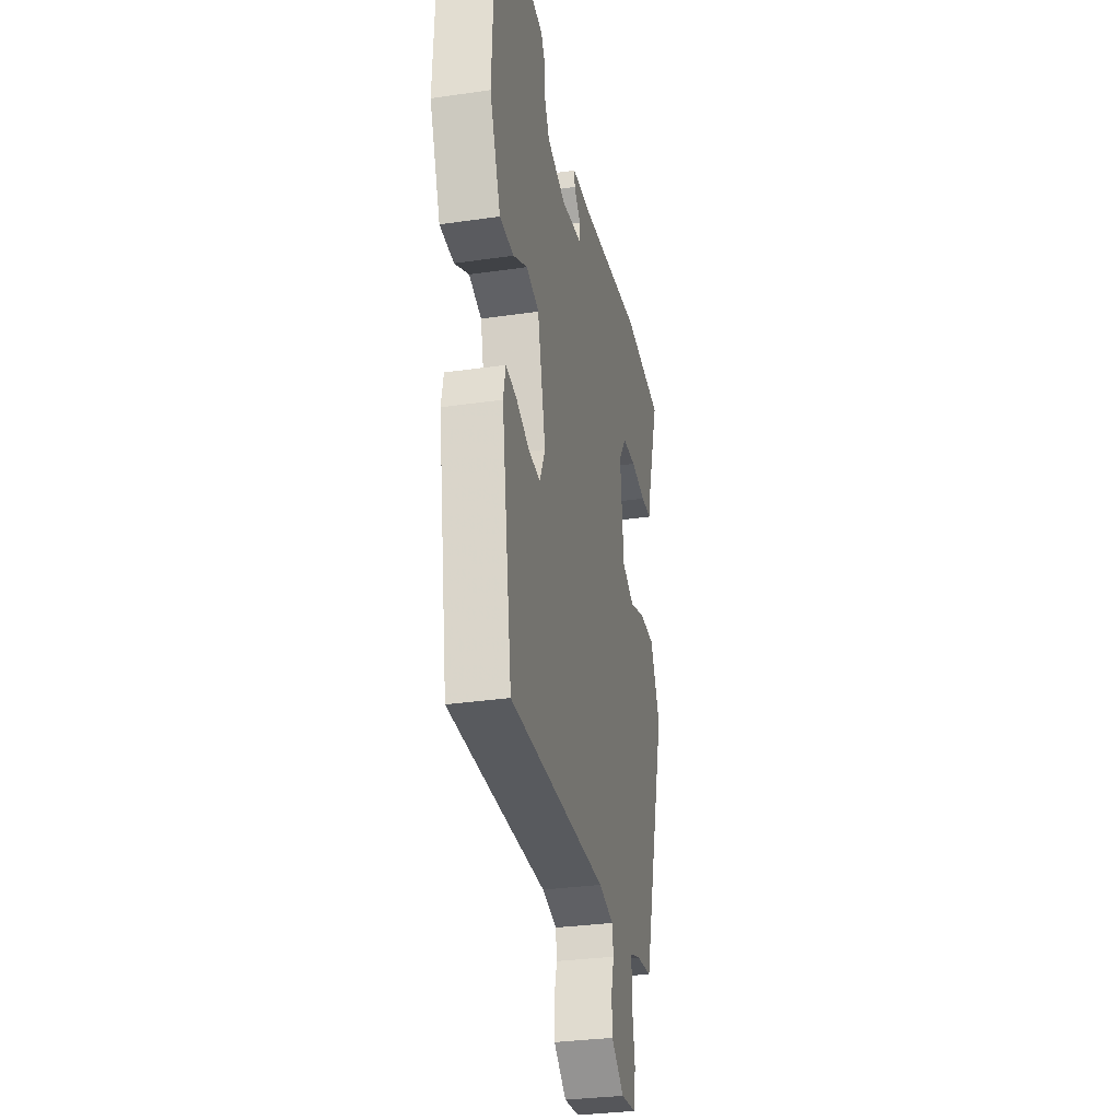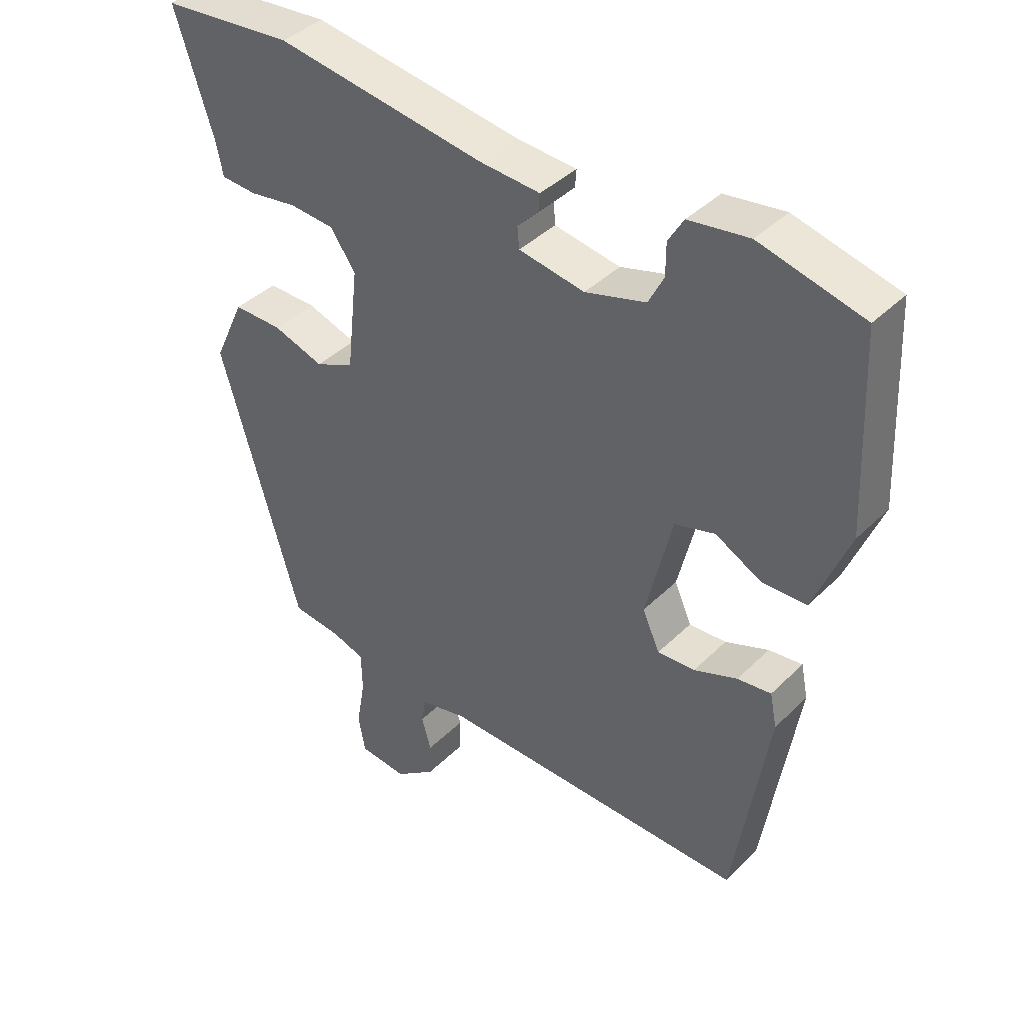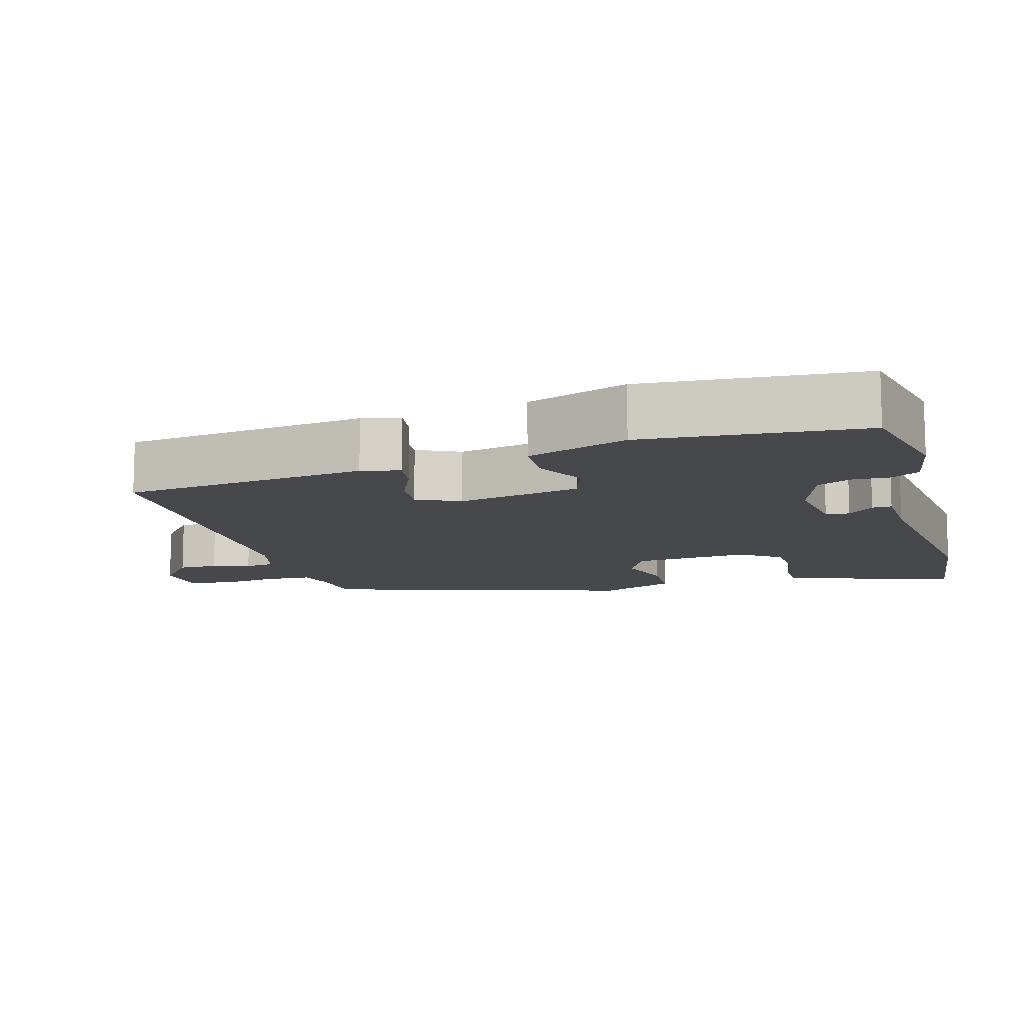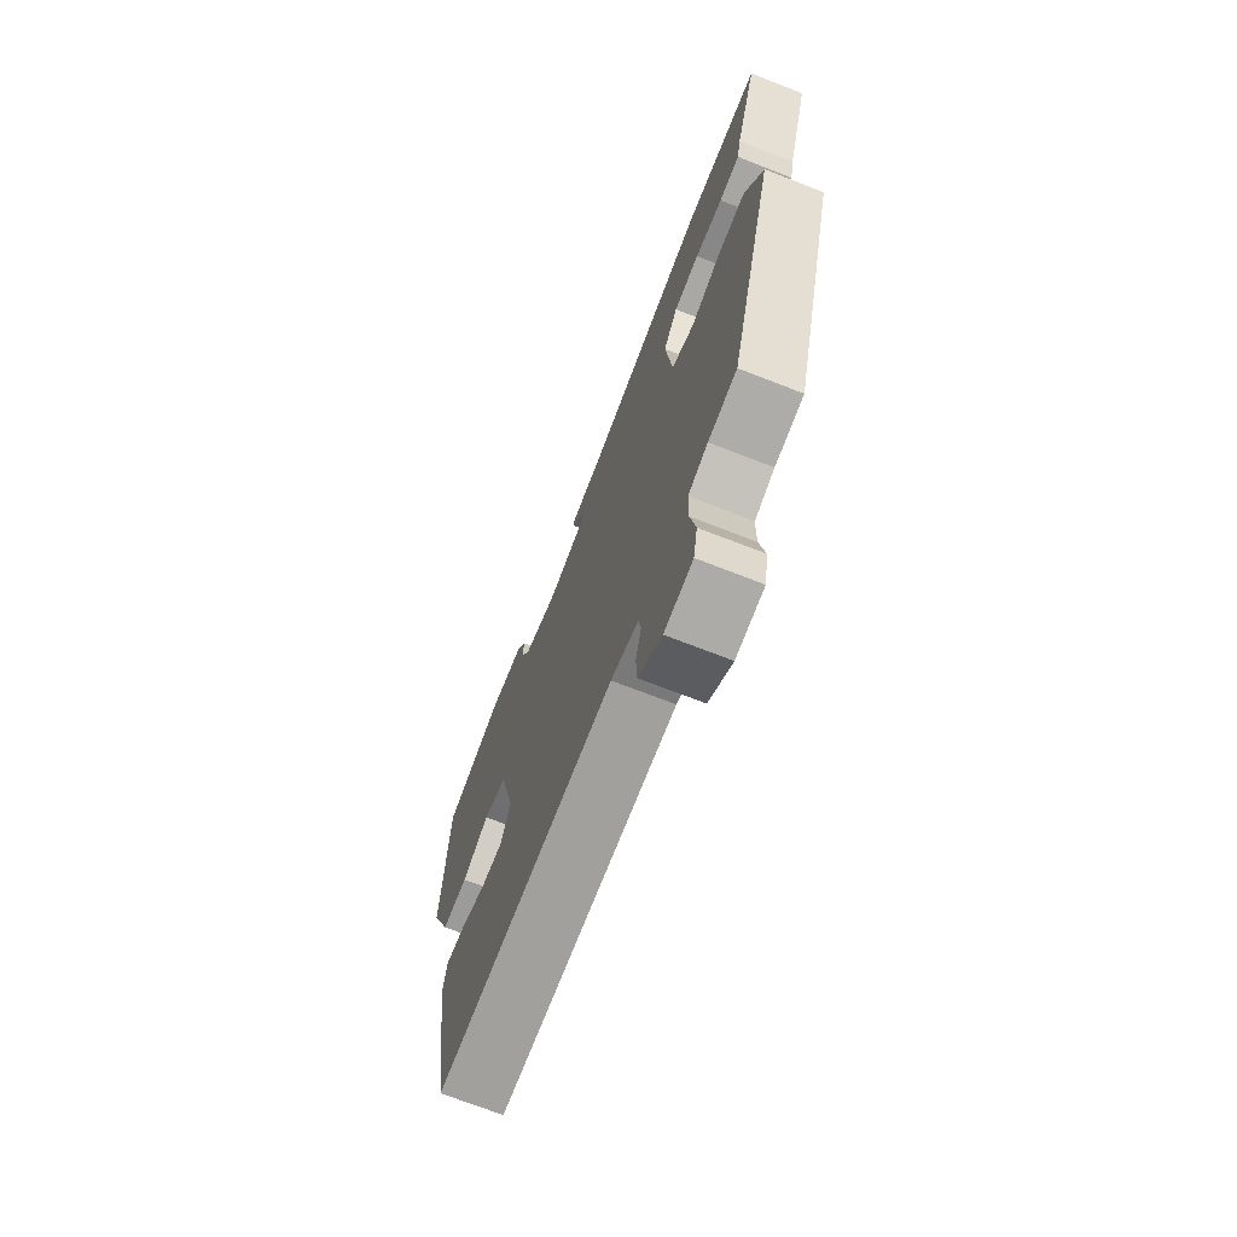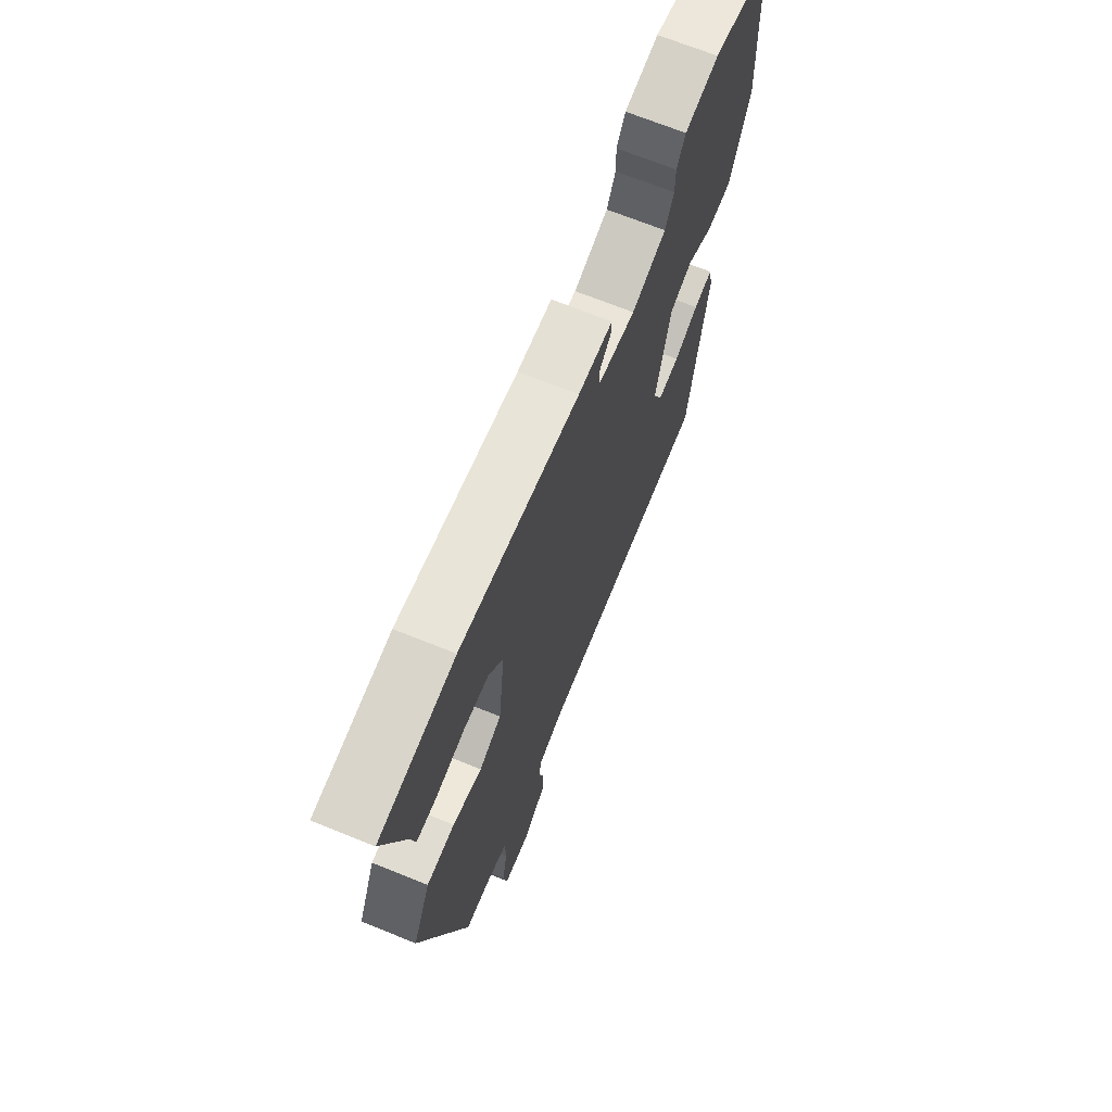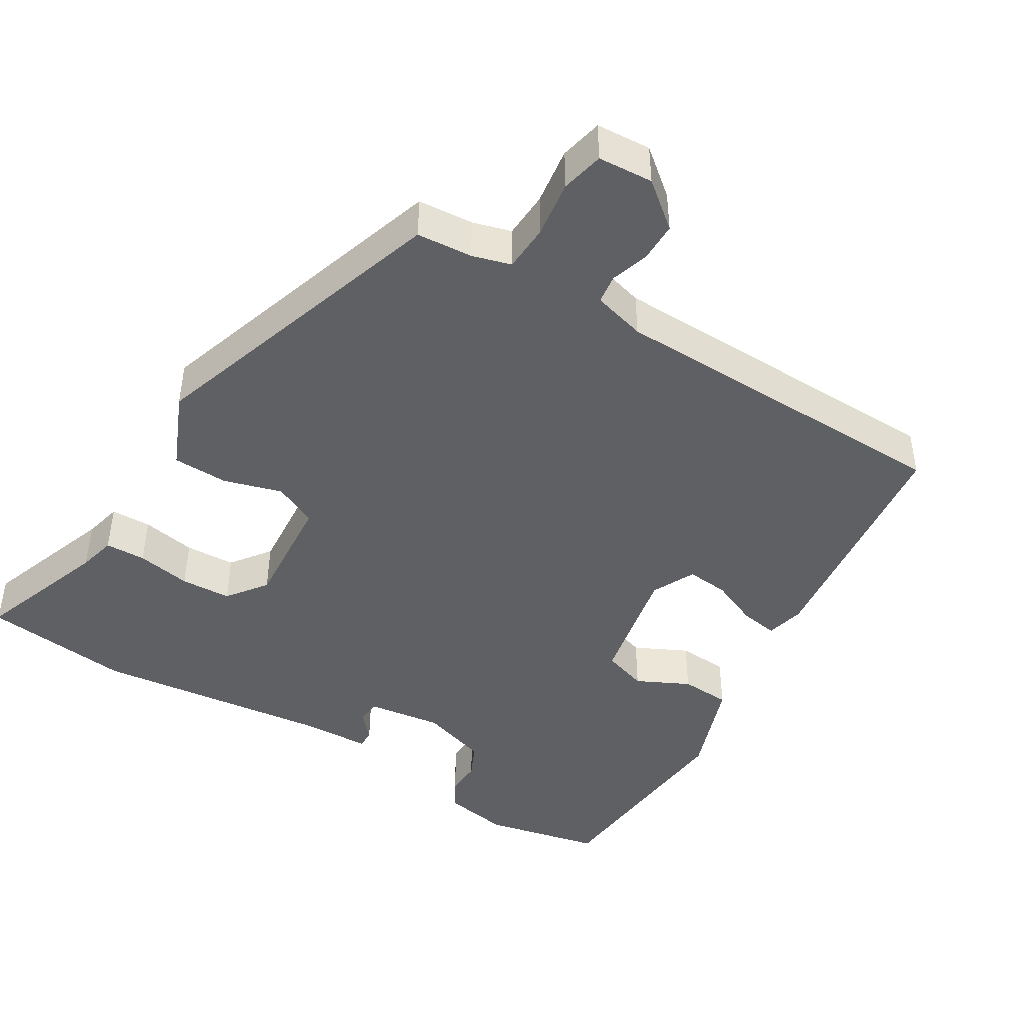
<metadata>
{"format":"obj","ext":"obj","renderer":"f3d","projection":"perspective","resolution":1024,"background":"white","views":[{"elev":-31.2,"azim":-78.3,"up":"+Z"},{"elev":40.5,"azim":-139.9,"up":"+Z"},{"elev":-11.5,"azim":-75.6,"up":"+Y"},{"elev":-71.2,"azim":68.7,"up":"+Z"},{"elev":69.3,"azim":112.0,"up":"+Z"},{"elev":-44.1,"azim":146.9,"up":"+Y"}]}
</metadata>
<code>
v 0.412 0.07 -0.502
v 0.335 0.07 -0.51
v 0.282 0.07 -0.527
v 0.281 0.07 -0.592
v 0.295 0.07 -0.671
v 0.284 0.07 -0.731
v 0.208 0.07 -0.738
v 0.144 0.07 -0.689
v 0.142 0.07 -0.634
v 0.157 0.07 -0.581
v 0.15 0.07 -0.54
v 0.076 0.07 -0.522
v -0.414 0.07 -0.526
v -0.467 0.07 -0.187
v -0.456 0.07 -0.133
v -0.403 0.07 -0.14
v -0.335 0.07 -0.167
v -0.276 0.07 -0.171
v -0.249 0.07 -0.11
v -0.29 0.07 0.061
v -0.353 0.07 0.08
v -0.425 0.07 0.042
v -0.495 0.07 0.044
v -0.55 0.07 0.183
v -0.536 0.07 0.488
v -0.374 0.07 0.528
v -0.28 0.07 0.514
v -0.256 0.07 0.474
v -0.256 0.07 0.423
v -0.232 0.07 0.376
v -0.137 0.07 0.348
v -0.034 0.07 0.365
v -0.031 0.07 0.398
v -0.064 0.07 0.433
v -0.066 0.07 0.46
v 0.029 0.07 0.466
v 0.357 0.07 0.513
v 0.564 0.07 0.494
v 0.504 0.07 0.307
v 0.493 0.07 0.254
v 0.437 0.07 0.251
v 0.361 0.07 0.263
v 0.291 0.07 0.258
v 0.252 0.07 0.202
v 0.27 0.07 0.04
v 0.331 0.07 0.012
v 0.411 0.07 0.038
v 0.488 0.07 0.038
v 0.537 0.07 -0.067
v 0.412 0 -0.502
v 0.335 0 -0.51
v 0.282 0 -0.527
v 0.281 0 -0.592
v 0.295 0 -0.671
v 0.284 0 -0.731
v 0.208 0 -0.738
v 0.144 0 -0.689
v 0.142 0 -0.634
v 0.157 0 -0.581
v 0.15 0 -0.54
v 0.076 0 -0.522
v -0.414 0 -0.526
v -0.467 0 -0.187
v -0.456 0 -0.133
v -0.403 0 -0.14
v -0.335 0 -0.167
v -0.276 0 -0.171
v -0.249 0 -0.11
v -0.29 0 0.061
v -0.353 0 0.08
v -0.425 0 0.042
v -0.495 0 0.044
v -0.55 0 0.183
v -0.536 0 0.488
v -0.374 0 0.528
v -0.28 0 0.514
v -0.256 0 0.474
v -0.256 0 0.423
v -0.232 0 0.376
v -0.137 0 0.348
v -0.034 0 0.365
v -0.031 0 0.398
v -0.064 0 0.433
v -0.066 0 0.46
v 0.029 0 0.466
v 0.357 0 0.513
v 0.564 0 0.494
v 0.504 0 0.307
v 0.493 0 0.254
v 0.437 0 0.251
v 0.361 0 0.263
v 0.291 0 0.258
v 0.252 0 0.202
v 0.27 0 0.04
v 0.331 0 0.012
v 0.411 0 0.038
v 0.488 0 0.038
v 0.537 0 -0.067
f 49 1 2
f 48 49 2
f 47 48 2
f 46 47 2
f 45 46 2 3
f 44 45 3 4
f 39 40 41 42
f 39 42 43
f 38 39 43
f 37 38 43
f 36 37 43
f 36 43 44
f 35 36 44
f 34 35 44
f 33 34 44
f 27 28 29
f 26 27 29
f 25 26 29
f 24 25 29
f 23 24 29
f 22 23 29
f 21 22 29
f 20 21 29 30
f 19 20 30 31
f 15 16 17
f 14 15 17
f 13 14 17
f 12 13 17
f 11 12 17 18
f 8 9 10
f 7 8 10
f 6 7 10
f 5 6 10
f 4 5 10
f 4 10 11
f 44 4 11
f 33 44 11
f 32 33 11
f 32 11 18 19
f 19 31 32
f 51 50 98
f 51 98 97
f 51 97 96
f 51 96 95
f 52 51 95 94
f 53 52 94 93
f 91 90 89 88
f 92 91 88
f 92 88 87
f 92 87 86
f 92 86 85
f 93 92 85
f 93 85 84
f 93 84 83
f 93 83 82
f 78 77 76
f 78 76 75
f 78 75 74
f 78 74 73
f 78 73 72
f 78 72 71
f 78 71 70
f 79 78 70 69
f 80 79 69 68
f 66 65 64
f 66 64 63
f 66 63 62
f 66 62 61
f 67 66 61 60
f 59 58 57
f 59 57 56
f 59 56 55
f 59 55 54
f 59 54 53
f 60 59 53
f 60 53 93
f 60 93 82
f 60 82 81
f 68 67 60 81
f 81 80 68
f 1 50 51 2
f 2 51 52 3
f 3 52 53 4
f 4 53 54 5
f 5 54 55 6
f 6 55 56 7
f 7 56 57 8
f 8 57 58 9
f 9 58 59 10
f 10 59 60 11
f 11 60 61 12
f 12 61 62 13
f 13 62 63 14
f 14 63 64 15
f 15 64 65 16
f 16 65 66 17
f 17 66 67 18
f 18 67 68 19
f 19 68 69 20
f 20 69 70 21
f 21 70 71 22
f 22 71 72 23
f 23 72 73 24
f 24 73 74 25
f 25 74 75 26
f 26 75 76 27
f 27 76 77 28
f 28 77 78 29
f 29 78 79 30
f 30 79 80 31
f 31 80 81 32
f 32 81 82 33
f 33 82 83 34
f 34 83 84 35
f 35 84 85 36
f 36 85 86 37
f 37 86 87 38
f 38 87 88 39
f 39 88 89 40
f 40 89 90 41
f 41 90 91 42
f 42 91 92 43
f 43 92 93 44
f 44 93 94 45
f 45 94 95 46
f 46 95 96 47
f 47 96 97 48
f 48 97 98 49
f 49 98 50 1

</code>
